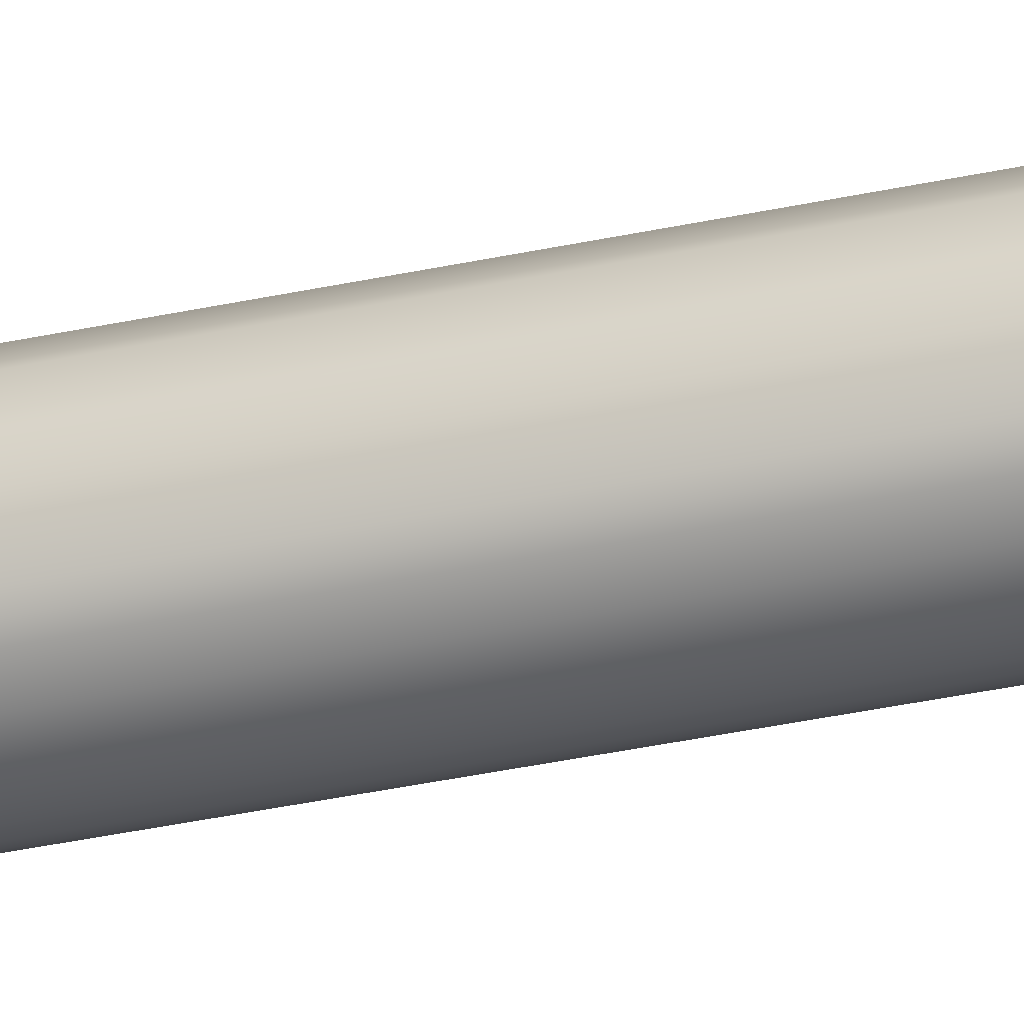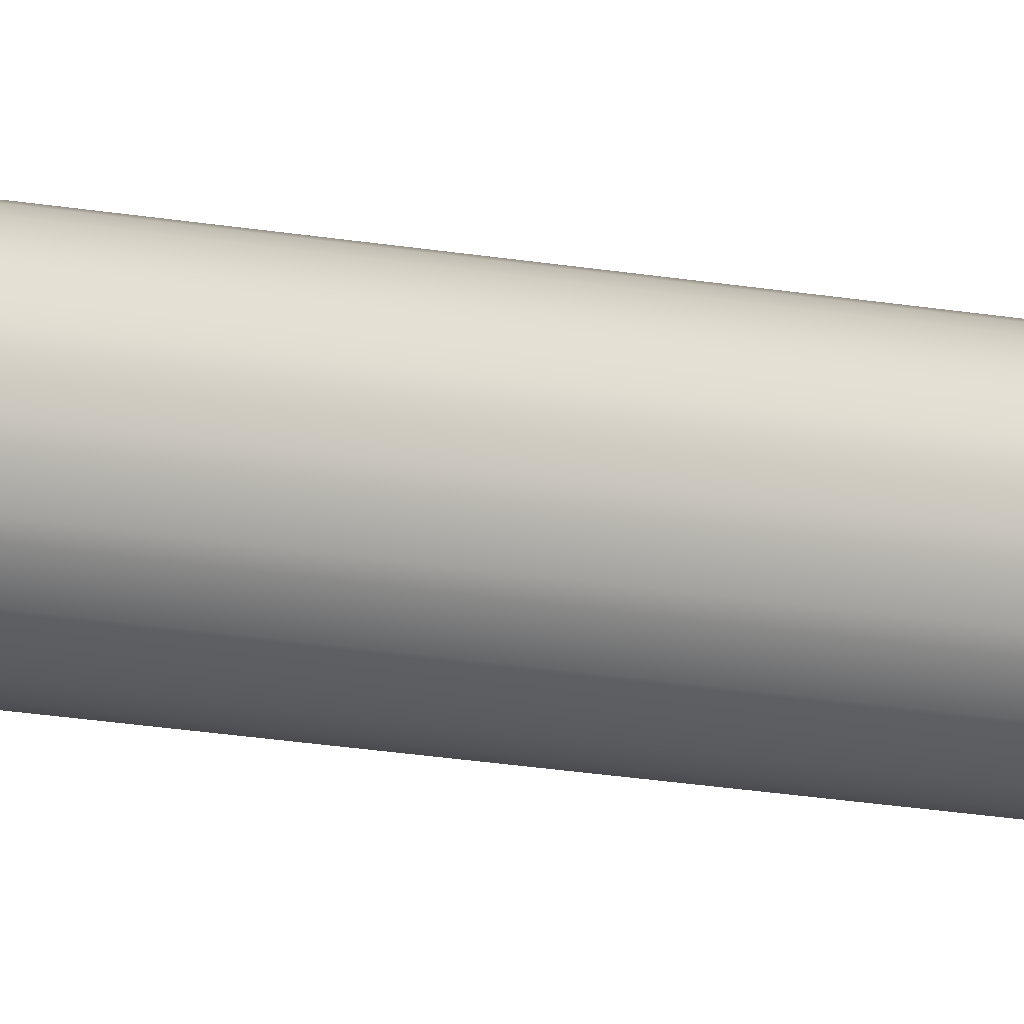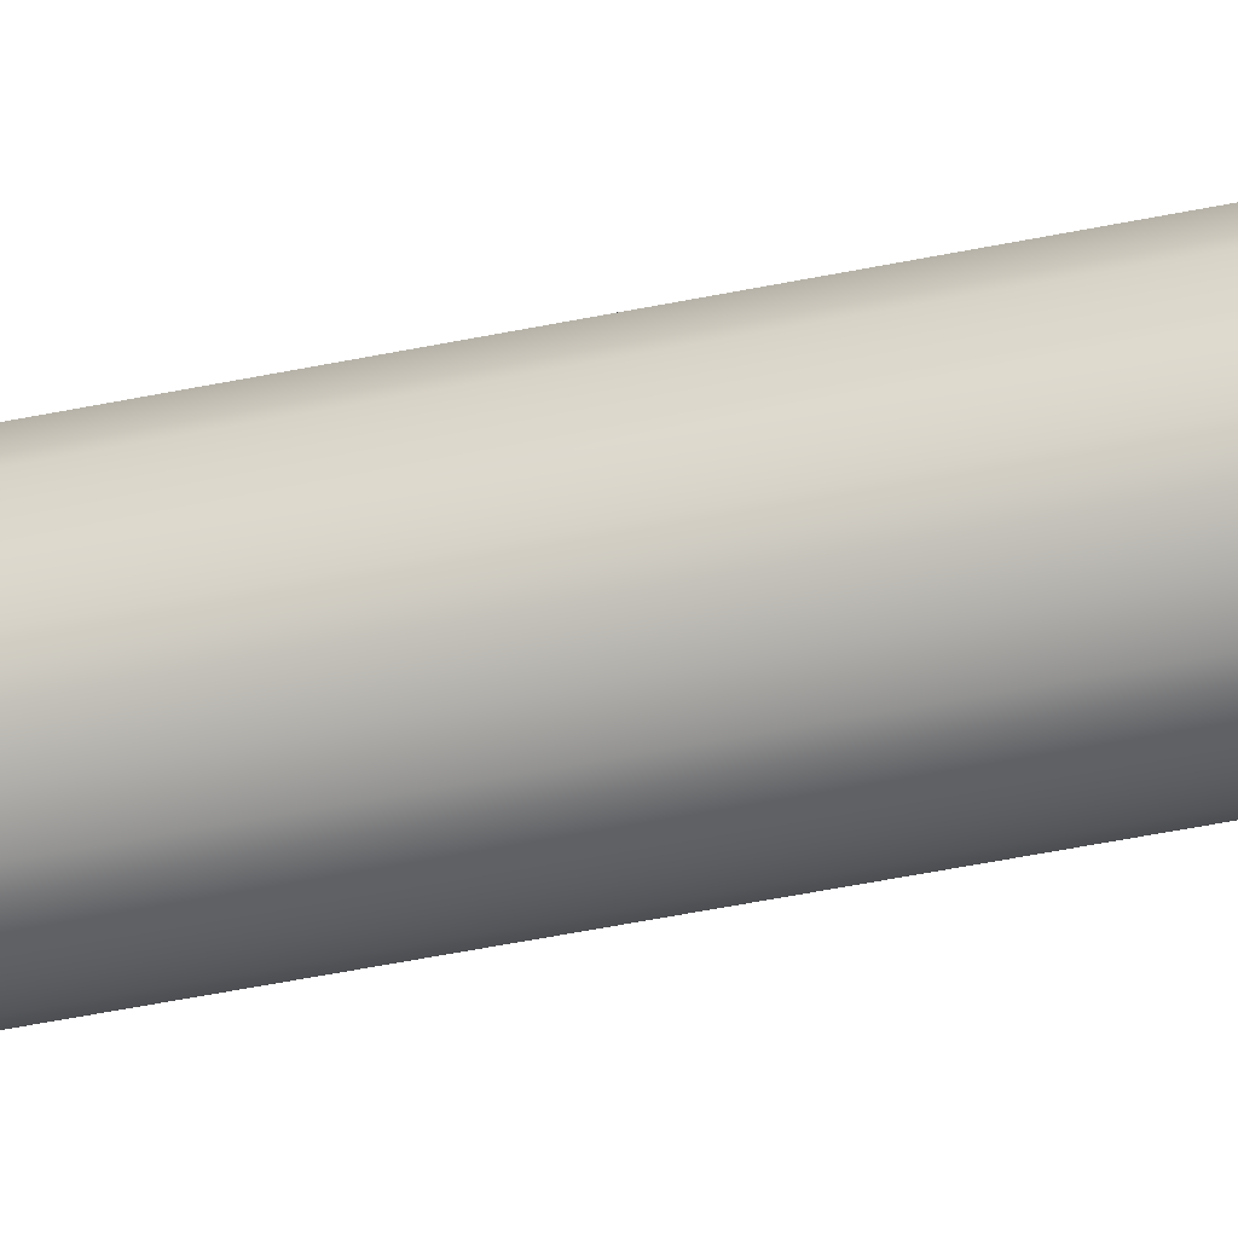
<metadata>
{"format":"obj","ext":"obj","renderer":"f3d","projection":"perspective","resolution":1024,"background":"white","views":[{"elev":48.5,"azim":77.3,"up":"+Y"},{"elev":-53.6,"azim":-97.9,"up":"+Y"},{"elev":32.1,"azim":71.9,"up":"+Y"}]}
</metadata>
<code>
o Mast_11,0m_Metalogalva.001
v 0 0 11
v 0 -0.038 11
v 0 -0.088 0
v 0 0 11
v 0.01454 -0.03511 11
v 0.03368 -0.0813 0
v 0 0 11
v 0.02687 -0.02687 11
v 0.06223 -0.06223 0
v 0 0 11
v 0.03511 -0.01454 11
v 0.0813 -0.03368 0
v 0 0 11
v 0.038 0 11
v 0.088 0 0
v 0 0 11
v 0.03511 0.01454 11
v 0.0813 0.03368 0
v 0 0 11
v 0.02687 0.02687 11
v 0.06223 0.06223 0
v 0 0 11
v 0.01454 0.03511 11
v 0.03368 0.0813 0
v 0 0 11
v 0 0.038 11
v 0 0.088 0
v 0 0 11
v -0.01454 0.03511 11
v -0.03368 0.0813 0
v 0 0 11
v -0.02687 0.02687 11
v -0.06223 0.06223 0
v 0 0 11
v -0.03511 0.01454 11
v -0.0813 0.03368 0
v 0 0 11
v -0.038 0 11
v -0.088 0 0
v 0 0 11
v -0.03511 -0.01454 11
v -0.0813 -0.03368 0
v 0 0 11
v -0.02687 -0.02687 11
v -0.06223 -0.06223 0
v 0 0 11
v -0.01454 -0.03511 11
v -0.03368 -0.0813 0
f 1 5 4
f 4 8 7
f 7 11 10
f 10 14 13
f 13 17 16
f 16 20 19
f 19 23 22
f 22 26 25
f 25 29 28
f 28 32 31
f 31 35 34
f 34 38 37
f 37 41 40
f 40 44 43
f 43 47 46
f 46 2 1
f 3 5 2
f 5 9 8
f 9 11 8
f 12 14 11
f 15 17 14
f 17 21 20
f 21 23 20
f 24 26 23
f 27 29 26
f 30 32 29
f 33 35 32
f 36 38 35
f 39 41 38
f 42 44 41
f 45 47 44
f 48 2 47
f 1 2 5
f 4 5 8
f 7 8 11
f 10 11 14
f 13 14 17
f 16 17 20
f 19 20 23
f 22 23 26
f 25 26 29
f 28 29 32
f 31 32 35
f 34 35 38
f 37 38 41
f 40 41 44
f 43 44 47
f 46 47 2
f 3 6 5
f 5 6 9
f 9 12 11
f 12 15 14
f 15 18 17
f 17 18 21
f 21 24 23
f 24 27 26
f 27 30 29
f 30 33 32
f 33 36 35
f 36 39 38
f 39 42 41
f 42 45 44
f 45 48 47
f 48 3 2

</code>
